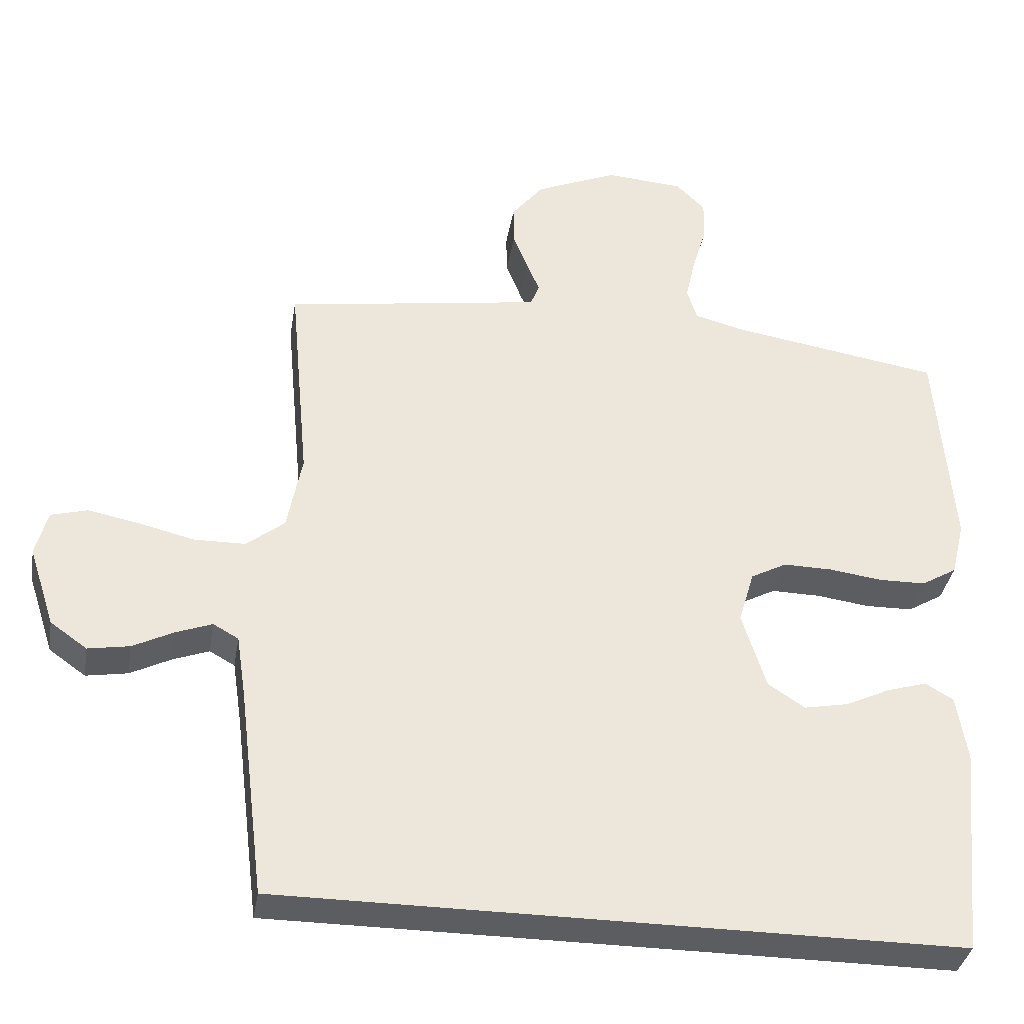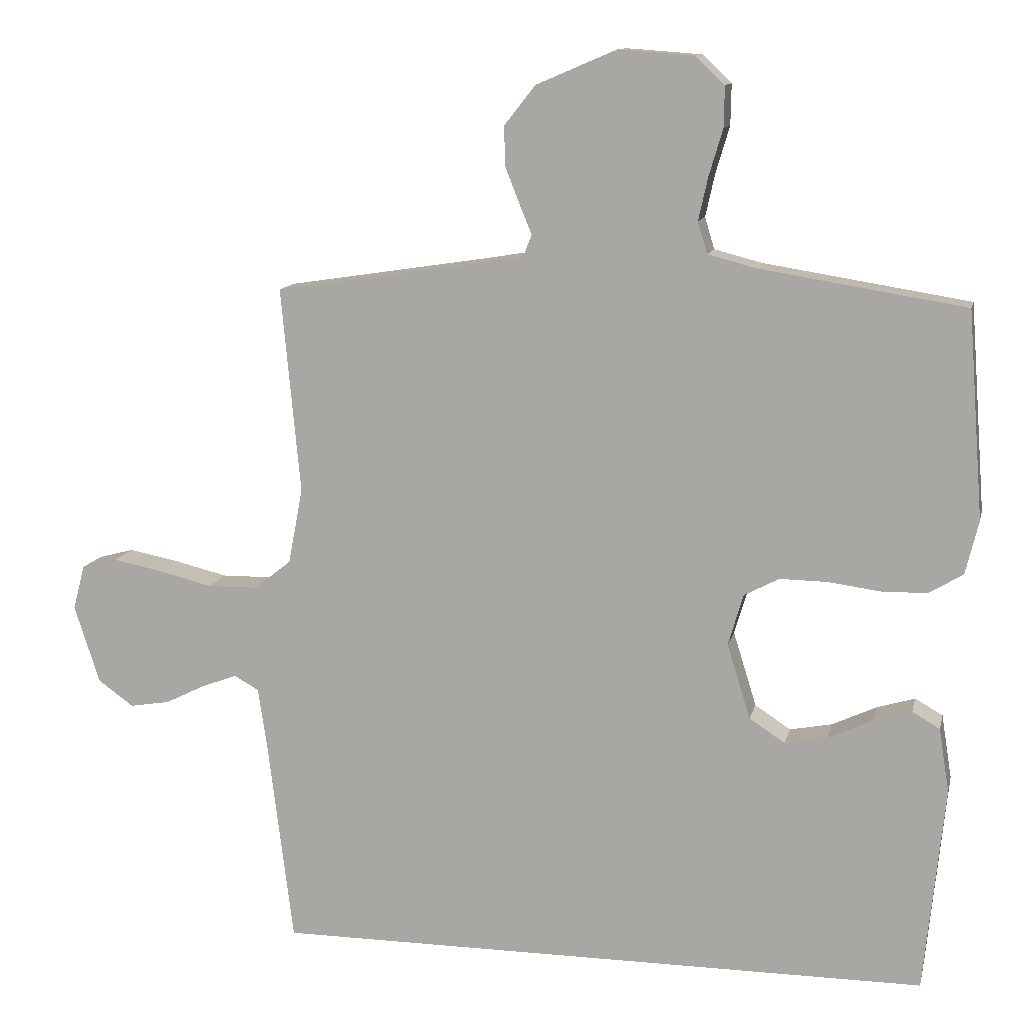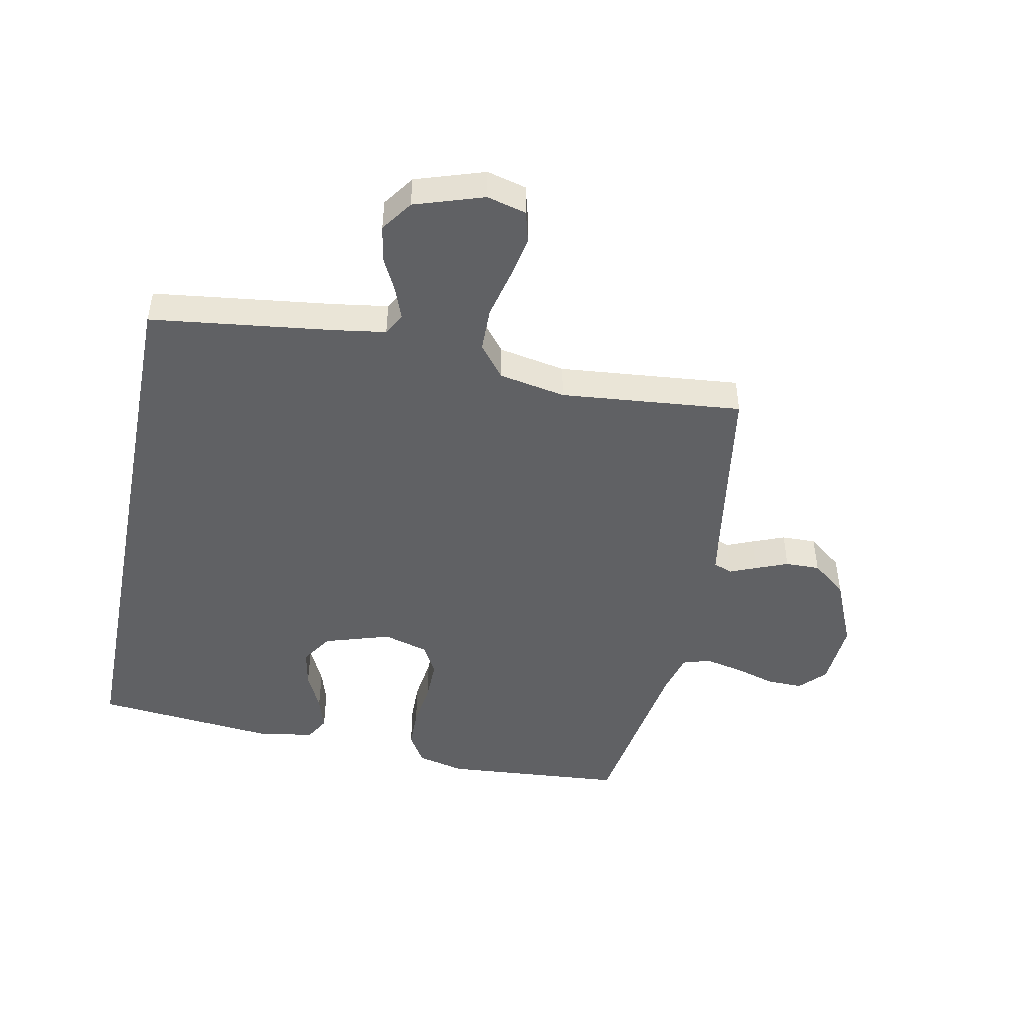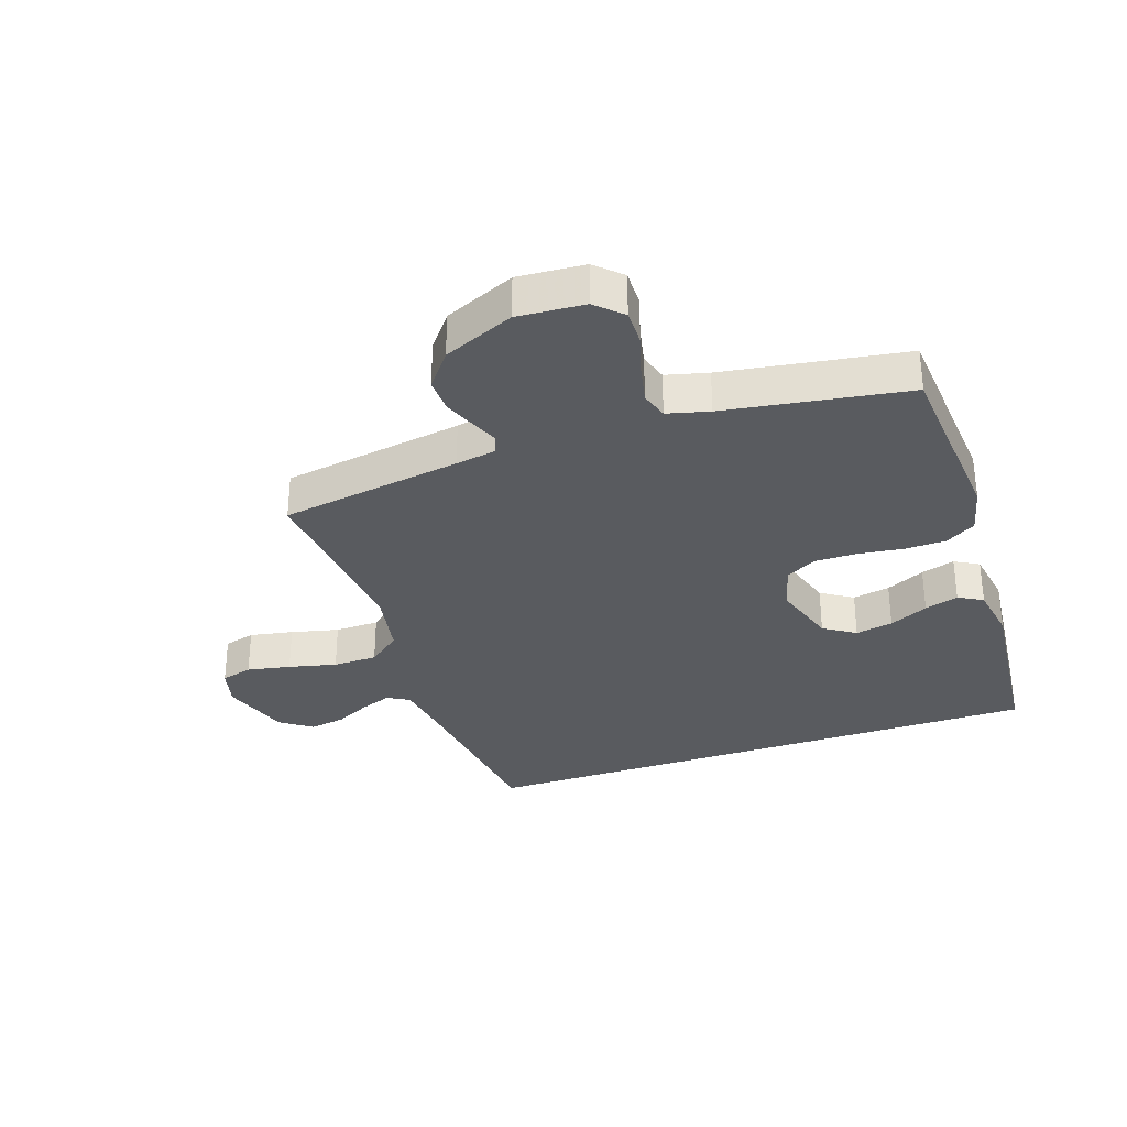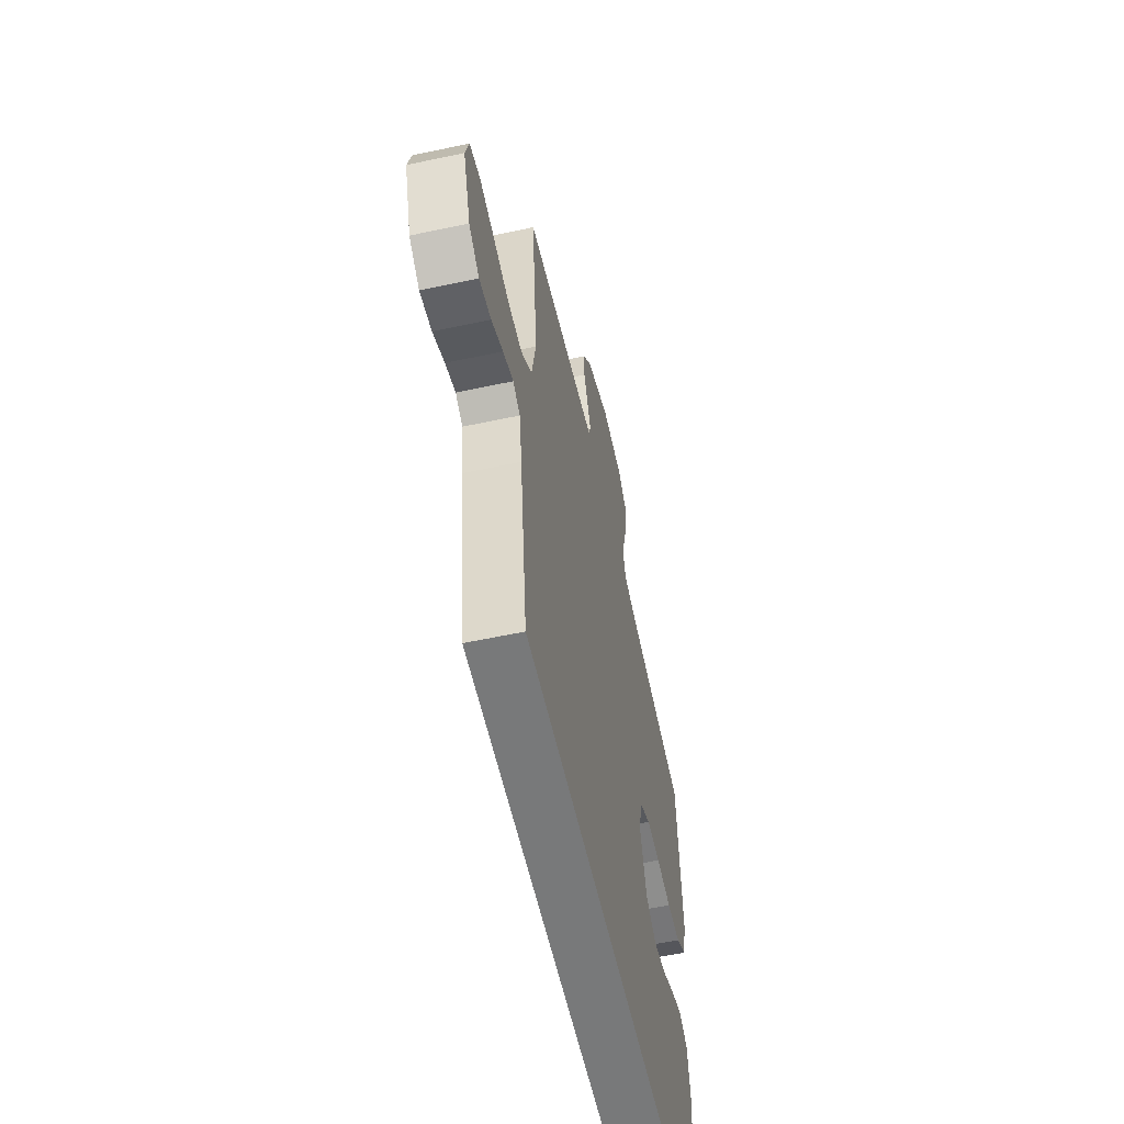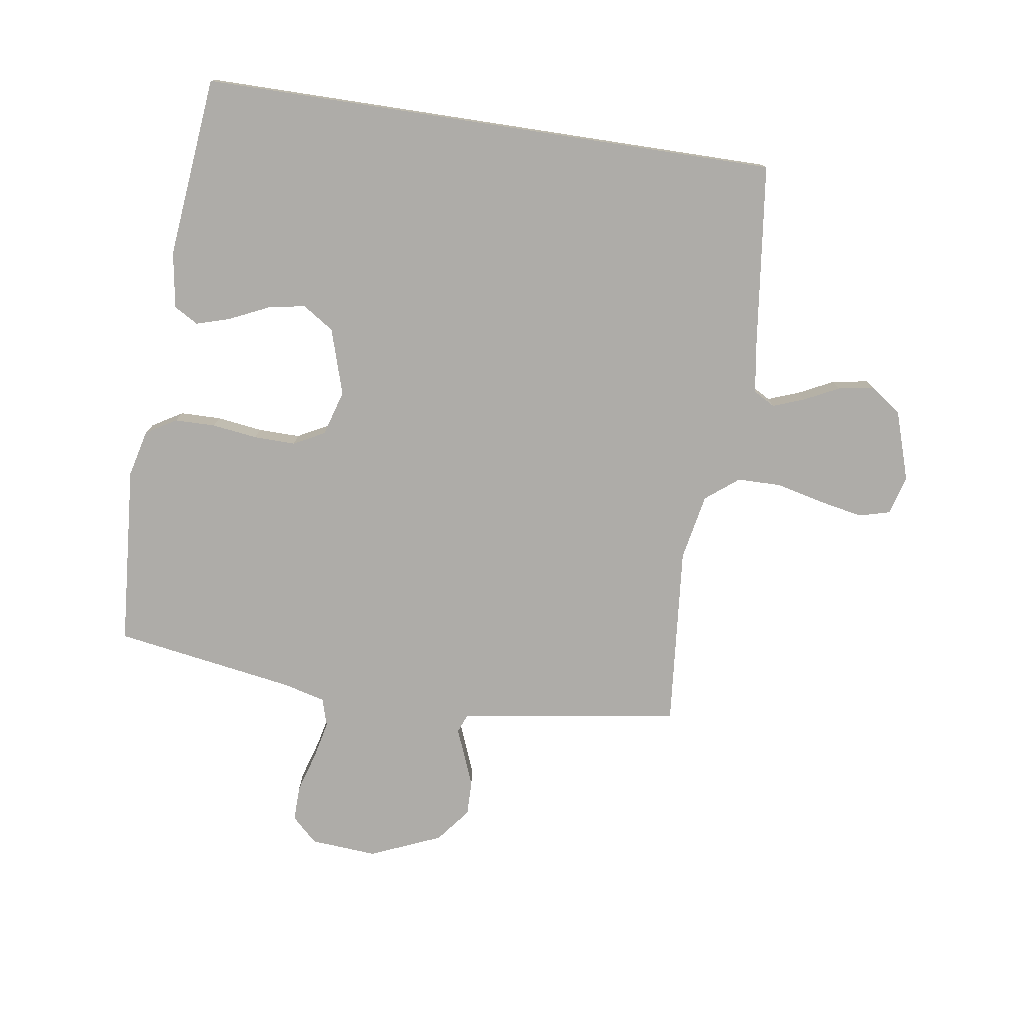
<metadata>
{"format":"obj","ext":"obj","renderer":"f3d","projection":"perspective","resolution":1024,"background":"white","views":[{"elev":-36.0,"azim":-9.5,"up":"+Z"},{"elev":11.9,"azim":12.6,"up":"+Z"},{"elev":-47.0,"azim":-101.2,"up":"+Y"},{"elev":-32.2,"azim":19.1,"up":"+Y"},{"elev":-57.7,"azim":-77.5,"up":"+Z"},{"elev":-76.9,"azim":171.3,"up":"+Y"}]}
</metadata>
<code>
v -0.497 0.07 -0.5
v -0.534 0.07 -0.2
v -0.547 0.07 -0.113
v -0.583 0.07 -0.093
v -0.634 0.07 -0.112
v -0.692 0.07 -0.141
v -0.751 0.07 -0.151
v -0.803 0.07 -0.114
v -0.84 0.07 0
v -0.823 0.07 0.065
v -0.771 0.07 0.079
v -0.699 0.07 0.065
v -0.62 0.07 0.046
v -0.547 0.07 0.047
v -0.493 0.07 0.09
v -0.472 0.07 0.2
v -0.5 0.07 0.5
v -0.2 0.07 0.546
v -0.134 0.07 0.557
v -0.122 0.07 0.588
v -0.14 0.07 0.632
v -0.161 0.07 0.685
v -0.162 0.07 0.742
v -0.117 0.07 0.799
v 0 0.07 0.849
v 0.11 0.07 0.841
v 0.152 0.07 0.801
v 0.151 0.07 0.742
v 0.131 0.07 0.675
v 0.117 0.07 0.612
v 0.131 0.07 0.566
v 0.2 0.07 0.548
v 0.5 0.07 0.5
v 0.523 0.07 0.2
v 0.504 0.07 0.122
v 0.454 0.07 0.092
v 0.387 0.07 0.091
v 0.312 0.07 0.101
v 0.243 0.07 0.102
v 0.192 0.07 0.075
v 0.17 0.07 0
v 0.204 0.07 -0.109
v 0.256 0.07 -0.143
v 0.318 0.07 -0.131
v 0.382 0.07 -0.101
v 0.438 0.07 -0.084
v 0.478 0.07 -0.107
v 0.493 0.07 -0.2
v 0.463 0.07 -0.5
v -0.497 0 -0.5
v -0.534 0 -0.2
v -0.547 0 -0.113
v -0.583 0 -0.093
v -0.634 0 -0.112
v -0.692 0 -0.141
v -0.751 0 -0.151
v -0.803 0 -0.114
v -0.84 0 0
v -0.823 0 0.065
v -0.771 0 0.079
v -0.699 0 0.065
v -0.62 0 0.046
v -0.547 0 0.047
v -0.493 0 0.09
v -0.472 0 0.2
v -0.5 0 0.5
v -0.2 0 0.546
v -0.134 0 0.557
v -0.122 0 0.588
v -0.14 0 0.632
v -0.161 0 0.685
v -0.162 0 0.742
v -0.117 0 0.799
v 0 0 0.849
v 0.11 0 0.841
v 0.152 0 0.801
v 0.151 0 0.742
v 0.131 0 0.675
v 0.117 0 0.612
v 0.131 0 0.566
v 0.2 0 0.548
v 0.5 0 0.5
v 0.523 0 0.2
v 0.504 0 0.122
v 0.454 0 0.092
v 0.387 0 0.091
v 0.312 0 0.101
v 0.243 0 0.102
v 0.192 0 0.075
v 0.17 0 0
v 0.204 0 -0.109
v 0.256 0 -0.143
v 0.318 0 -0.131
v 0.382 0 -0.101
v 0.438 0 -0.084
v 0.478 0 -0.107
v 0.493 0 -0.2
v 0.463 0 -0.5
f 48 49 1 2
f 44 45 46 47
f 43 44 47 48
f 35 36 37 38
f 35 38 39
f 32 33 34 35
f 31 32 35 39
f 30 31 39 40
f 26 27 28 29
f 26 29 30
f 25 26 30
f 20 21 22 23
f 20 23 24 25
f 16 17 18
f 15 16 18 19
f 10 11 12 13
f 8 9 10 13
f 8 13 14
f 5 6 7 8
f 4 5 8 14
f 3 4 14 15
f 43 48 2 3
f 25 30 40 41
f 19 20 25 41
f 19 41 42
f 15 19 42
f 3 15 42 43
f 51 50 98 97
f 96 95 94 93
f 97 96 93 92
f 87 86 85 84
f 88 87 84
f 84 83 82 81
f 88 84 81 80
f 89 88 80 79
f 78 77 76 75
f 79 78 75
f 79 75 74
f 72 71 70 69
f 74 73 72 69
f 67 66 65
f 68 67 65 64
f 62 61 60 59
f 62 59 58 57
f 63 62 57
f 57 56 55 54
f 63 57 54 53
f 64 63 53 52
f 52 51 97 92
f 90 89 79 74
f 90 74 69 68
f 91 90 68
f 91 68 64
f 92 91 64 52
f 1 50 51 2
f 2 51 52 3
f 3 52 53 4
f 4 53 54 5
f 5 54 55 6
f 6 55 56 7
f 7 56 57 8
f 8 57 58 9
f 9 58 59 10
f 10 59 60 11
f 11 60 61 12
f 12 61 62 13
f 13 62 63 14
f 14 63 64 15
f 15 64 65 16
f 16 65 66 17
f 17 66 67 18
f 18 67 68 19
f 19 68 69 20
f 20 69 70 21
f 21 70 71 22
f 22 71 72 23
f 23 72 73 24
f 24 73 74 25
f 25 74 75 26
f 26 75 76 27
f 27 76 77 28
f 28 77 78 29
f 29 78 79 30
f 30 79 80 31
f 31 80 81 32
f 32 81 82 33
f 33 82 83 34
f 34 83 84 35
f 35 84 85 36
f 36 85 86 37
f 37 86 87 38
f 38 87 88 39
f 39 88 89 40
f 40 89 90 41
f 41 90 91 42
f 42 91 92 43
f 43 92 93 44
f 44 93 94 45
f 45 94 95 46
f 46 95 96 47
f 47 96 97 48
f 48 97 98 49
f 49 98 50 1

</code>
